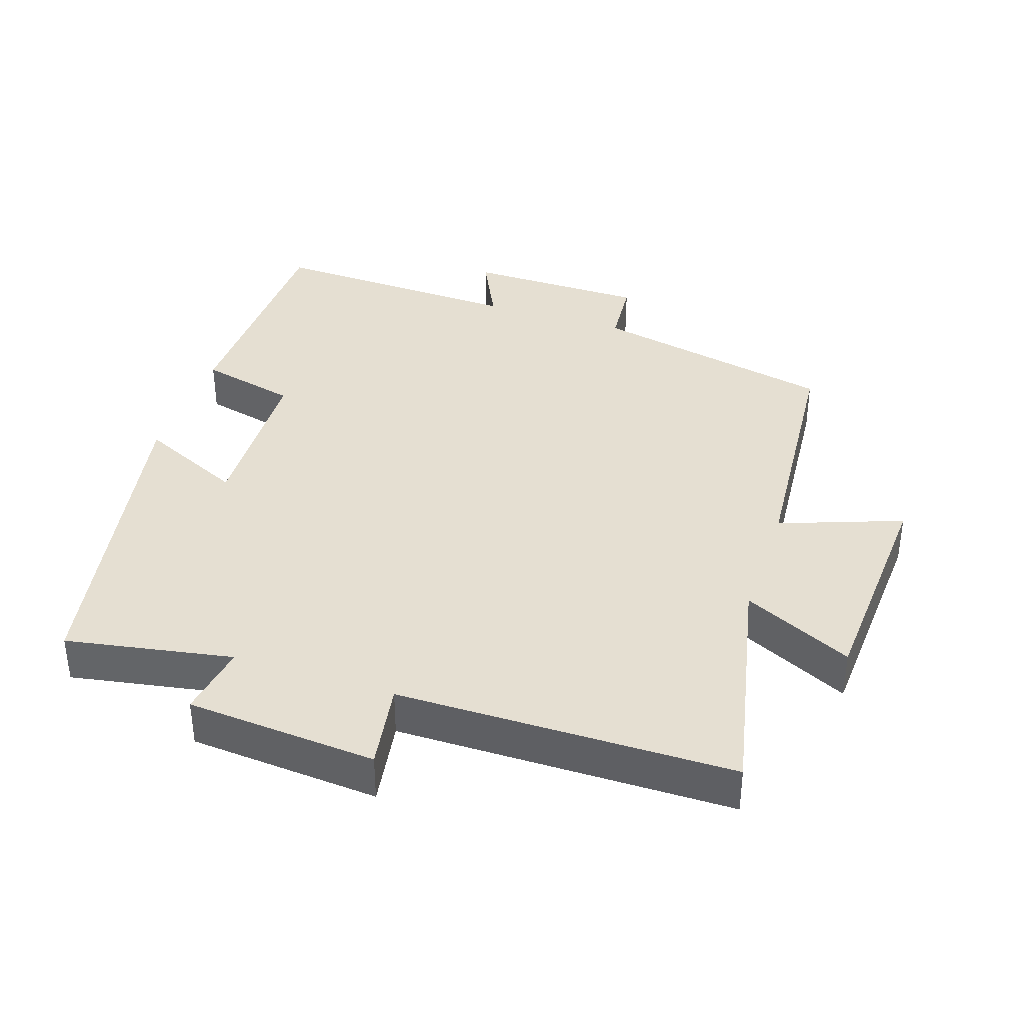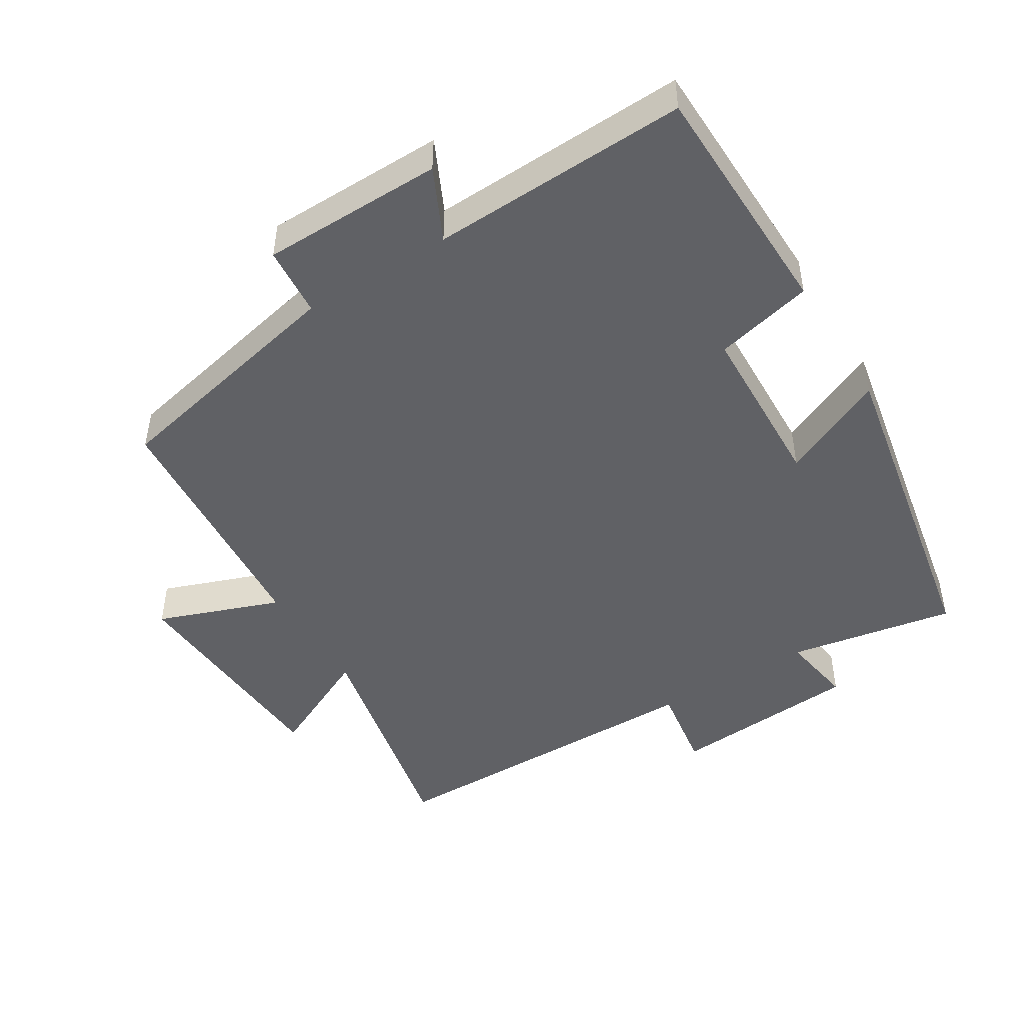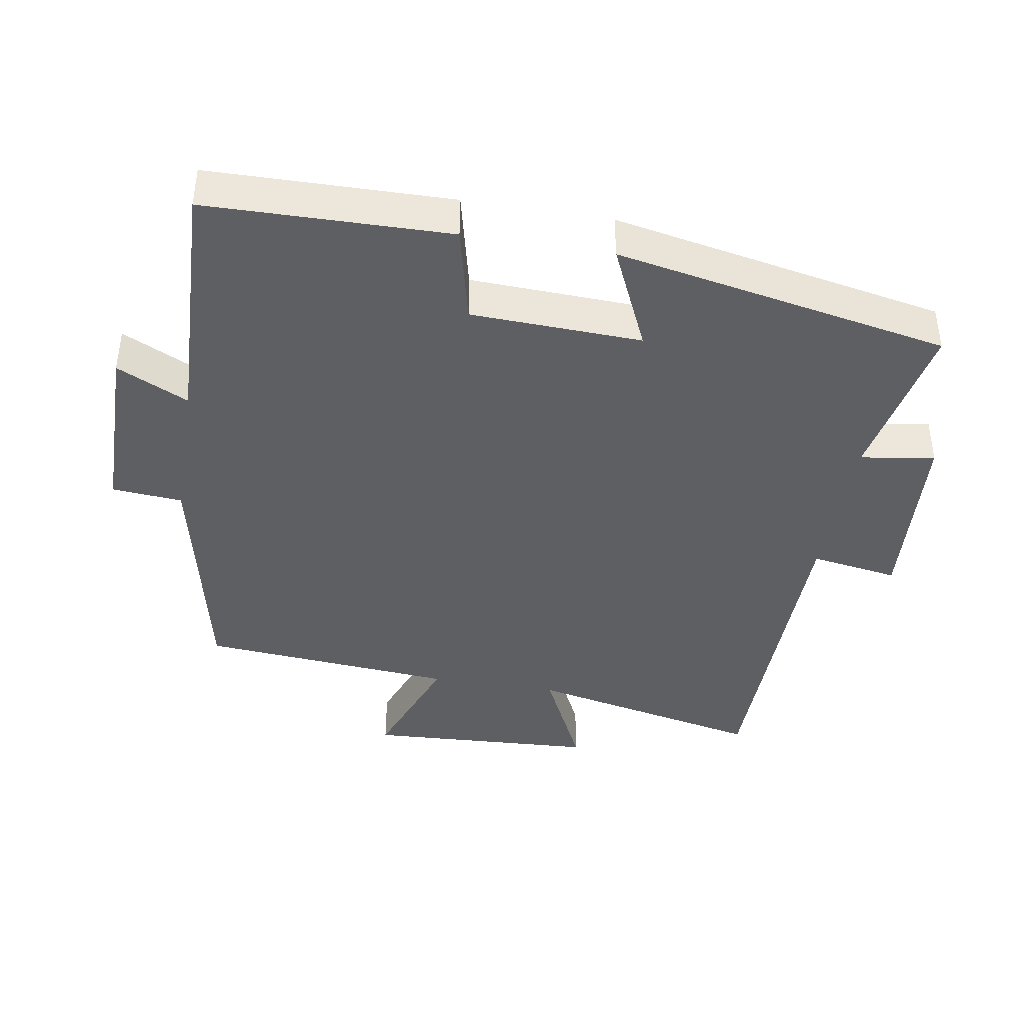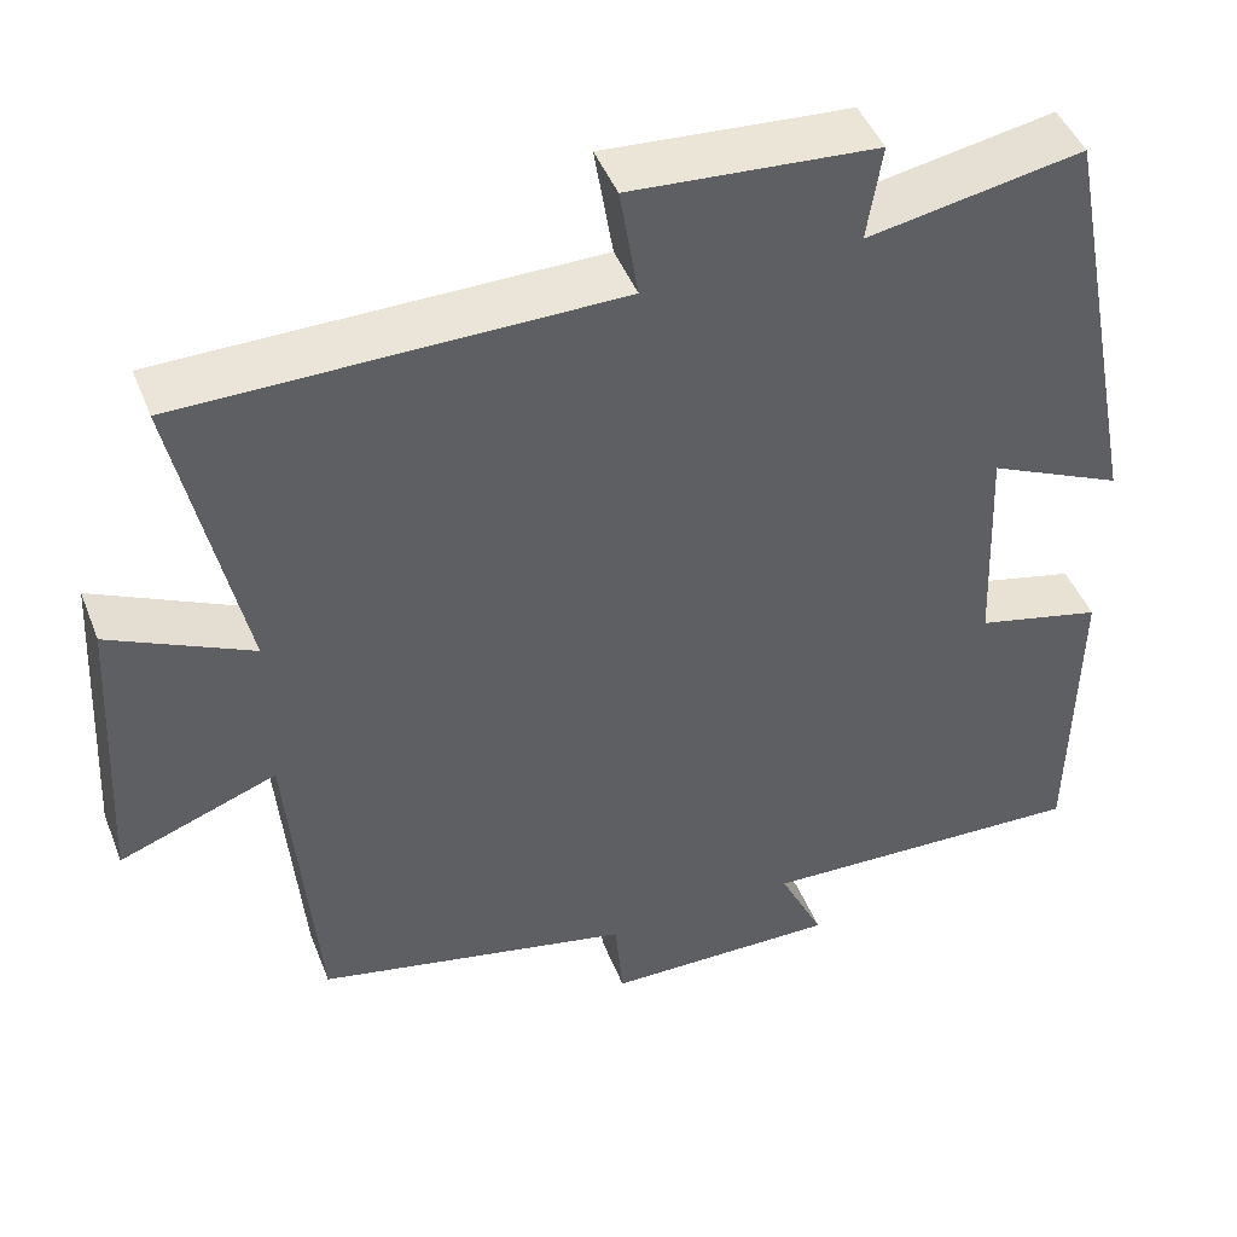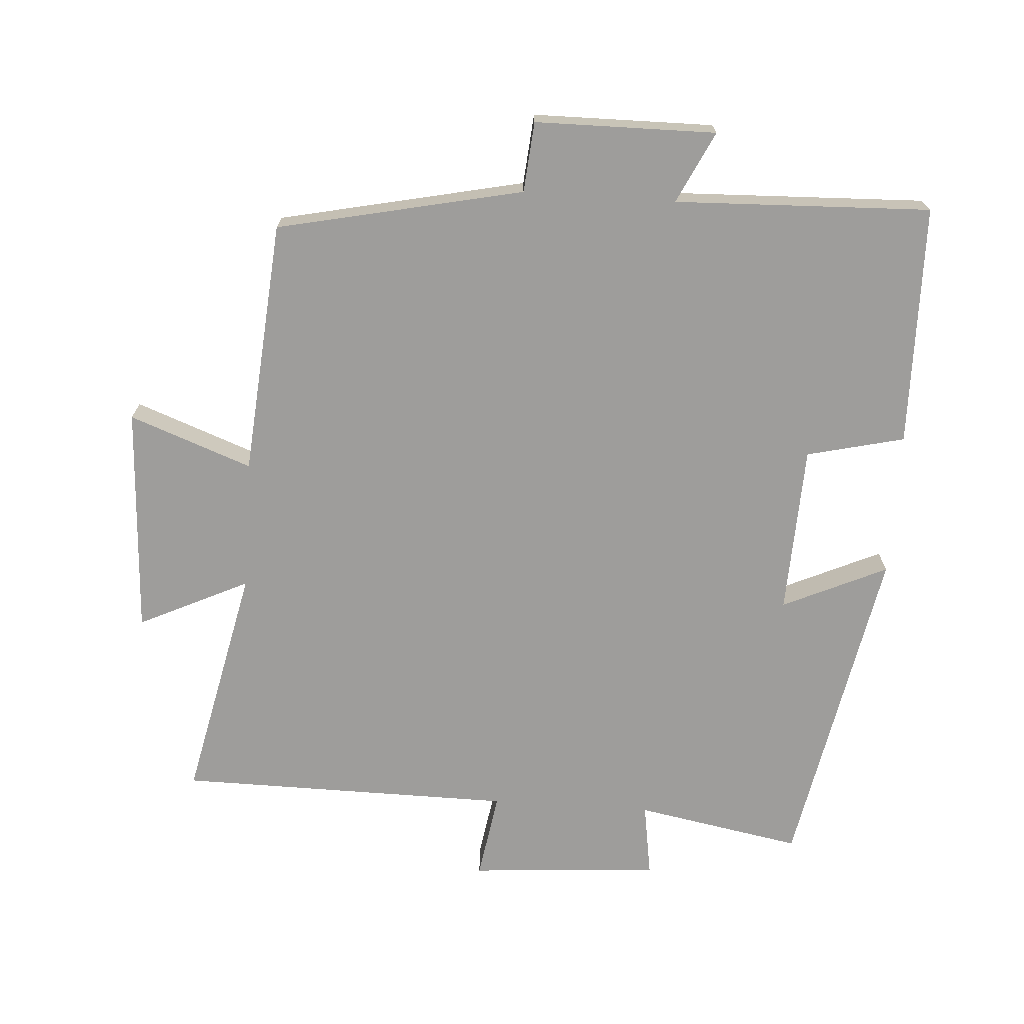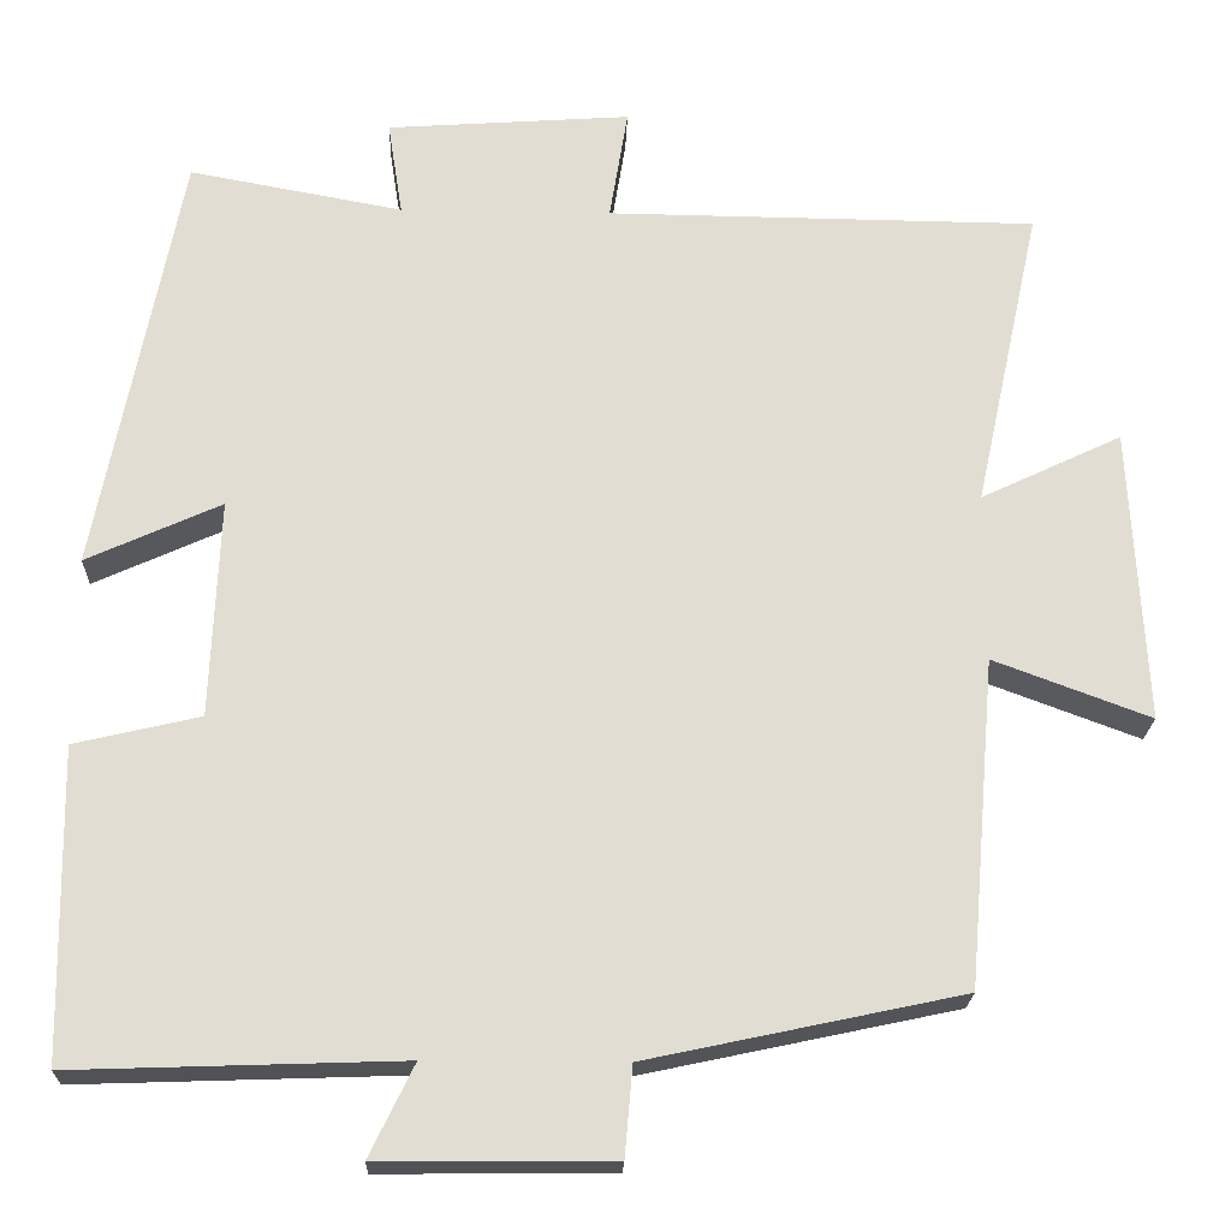
<metadata>
{"format":"obj","ext":"obj","renderer":"f3d","projection":"perspective","resolution":1024,"background":"white","views":[{"elev":37.5,"azim":18.6,"up":"+Y"},{"elev":-47.3,"azim":-148.1,"up":"+Y"},{"elev":-40.7,"azim":-99.5,"up":"+Y"},{"elev":45.6,"azim":159.2,"up":"+Z"},{"elev":-70.6,"azim":176.2,"up":"+Y"},{"elev":-21.2,"azim":-1.9,"up":"+Z"}]}
</metadata>
<code>
v -0.494 0.07 -0.513
v -0.5 0.07 -0.158
v -0.356 0.07 -0.124
v -0.346 0.07 0.126
v -0.5 0.07 0.056
v -0.405 0.07 0.545
v -0.16 0.07 0.5
v -0.177 0.07 0.609
v 0.103 0.07 0.629
v 0.082 0.07 0.5
v 0.576 0.07 0.495
v 0.5 0.07 0.146
v 0.662 0.07 0.223
v 0.68 0.07 -0.115
v 0.5 0.07 -0.048
v 0.468 0.07 -0.423
v 0.107 0.07 -0.5
v 0.098 0.07 -0.603
v -0.168 0.07 -0.605
v -0.117 0.07 -0.5
v -0.494 0 -0.513
v -0.5 0 -0.158
v -0.356 0 -0.124
v -0.346 0 0.126
v -0.5 0 0.056
v -0.405 0 0.545
v -0.16 0 0.5
v -0.177 0 0.609
v 0.103 0 0.629
v 0.082 0 0.5
v 0.576 0 0.495
v 0.5 0 0.146
v 0.662 0 0.223
v 0.68 0 -0.115
v 0.5 0 -0.048
v 0.468 0 -0.423
v 0.107 0 -0.5
v 0.098 0 -0.603
v -0.168 0 -0.605
v -0.117 0 -0.5
f 17 18 19 20
f 15 16 17 20
f 1 2 3
f 20 1 3
f 15 20 3
f 12 13 14 15
f 12 15 3 4
f 10 11 12 4
f 7 8 9 10
f 7 10 4 5
f 5 6 7
f 40 39 38 37
f 40 37 36 35
f 23 22 21
f 23 21 40
f 23 40 35
f 35 34 33 32
f 24 23 35 32
f 24 32 31 30
f 30 29 28 27
f 25 24 30 27
f 27 26 25
f 1 21 22 2
f 2 22 23 3
f 3 23 24 4
f 4 24 25 5
f 5 25 26 6
f 6 26 27 7
f 7 27 28 8
f 8 28 29 9
f 9 29 30 10
f 10 30 31 11
f 11 31 32 12
f 12 32 33 13
f 13 33 34 14
f 14 34 35 15
f 15 35 36 16
f 16 36 37 17
f 17 37 38 18
f 18 38 39 19
f 19 39 40 20
f 20 40 21 1

</code>
